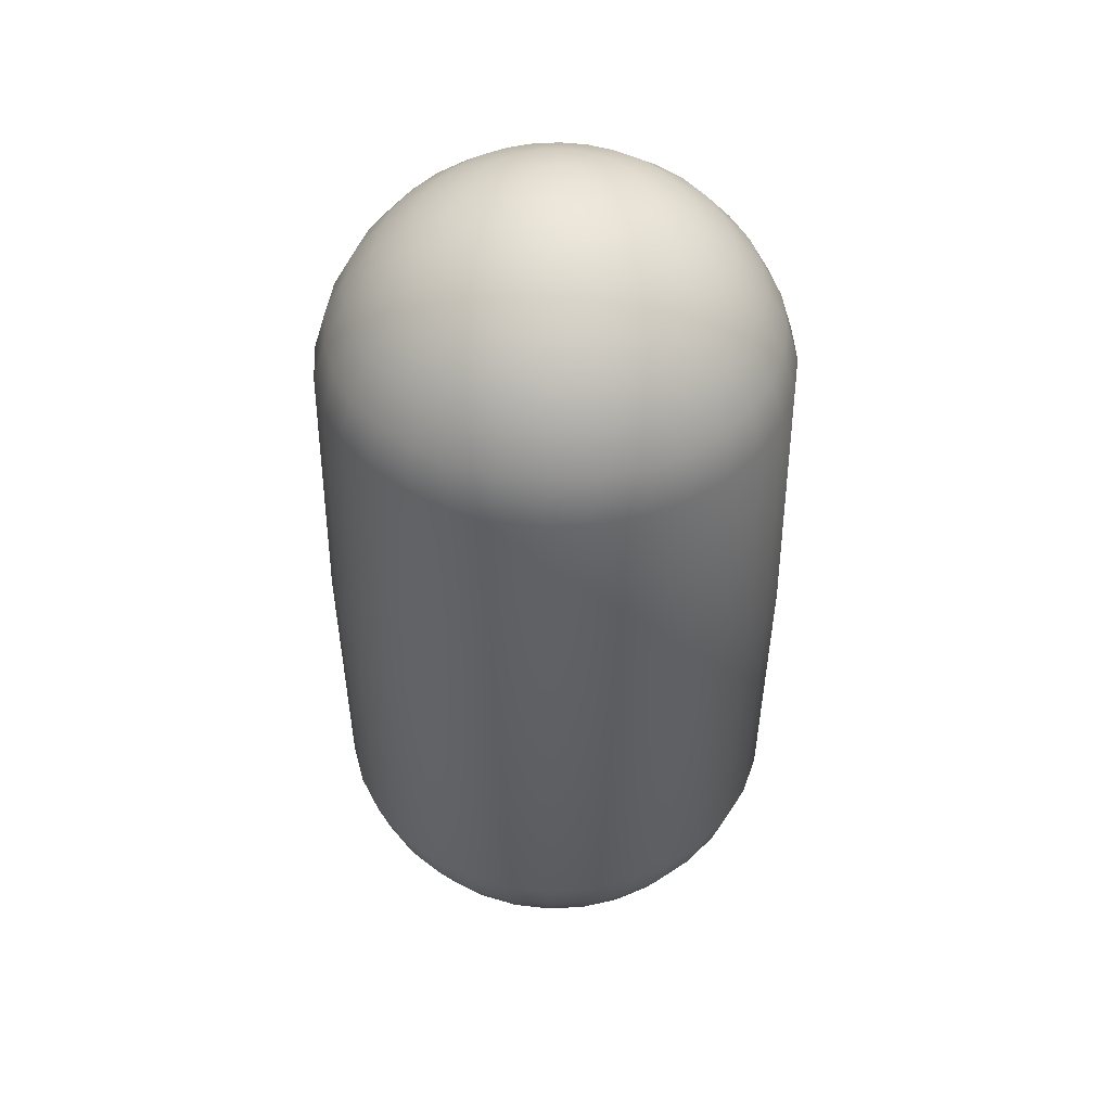
<metadata>
{"format":"obj","ext":"obj","renderer":"f3d","projection":"perspective","resolution":1024,"background":"white","views":[{"elev":46.7,"azim":-144.1,"up":"+Y"}]}
</metadata>
<code>
o Sphere
v -0.5 0 0
v -0.4904 0.5975 0
v -0.481 0.5975 -0.09567
v -0.4904 0 -0.09755
v -0.09755 0.9904 0
v 0 1 0
v -0.09567 0.9904 -0.01903
v 0 -1 -0
v -0.09755 -0.9904 -0
v -0.09567 -0.9904 -0.01903
v -0.4904 -0.5975 -0
v -0.481 -0.5975 -0.09567
v -0.1913 0.9619 0
v -0.1877 0.9619 -0.03733
v -0.4619 -0.6913 -0
v -0.4531 -0.6913 -0.09012
v -0.2778 0.9157 0
v -0.2724 0.9157 -0.05419
v -0.4157 -0.7778 -0
v -0.4077 -0.7778 -0.08111
v -0.3536 0.8536 0
v -0.3468 0.8536 -0.06897
v -0.3536 -0.8536 -0
v -0.3468 -0.8536 -0.06897
v -0.4157 0.7778 0
v -0.4077 0.7778 -0.08111
v -0.2778 -0.9157 -0
v -0.2724 -0.9157 -0.05419
v -0.4619 0.6913 0
v -0.4531 0.6913 -0.09012
v -0.1913 -0.9619 -0
v -0.1877 -0.9619 -0.03733
v -0.2566 -0.9157 -0.1063
v -0.1768 -0.9619 -0.07322
v -0.4268 0.6913 -0.1768
v -0.4531 0.5975 -0.1877
v -0.09012 -0.9904 -0.03733
v -0.4619 0 -0.1913
v -0.09012 0.9904 -0.03733
v -0.4531 -0.5975 -0.1877
v -0.1768 0.9619 -0.07322
v -0.4268 -0.6913 -0.1768
v -0.2566 0.9157 -0.1063
v -0.3841 -0.7778 -0.1591
v -0.3266 0.8536 -0.1353
v -0.3266 -0.8536 -0.1353
v -0.3841 0.7778 -0.1591
v -0.3841 -0.6913 -0.2566
v -0.3457 -0.7778 -0.231
v -0.231 0.9157 -0.1543
v -0.294 0.8536 -0.1964
v -0.294 -0.8536 -0.1964
v -0.3457 0.7778 -0.231
v -0.231 -0.9157 -0.1543
v -0.3841 0.6913 -0.2566
v -0.1591 -0.9619 -0.1063
v -0.4077 0.5975 -0.2724
v -0.08111 -0.9904 -0.05419
v -0.4157 0 -0.2778
v -0.08111 0.9904 -0.05419
v -0.4077 -0.5975 -0.2724
v -0.1591 0.9619 -0.1063
v -0.1353 -0.9619 -0.1353
v -0.06897 -0.9904 -0.06897
v -0.3468 0.5975 -0.3468
v -0.3536 0 -0.3536
v -0.06897 0.9904 -0.06897
v -0.3468 -0.5975 -0.3468
v -0.1353 0.9619 -0.1353
v -0.3266 -0.6913 -0.3266
v -0.1964 0.9157 -0.1964
v -0.294 -0.7778 -0.294
v -0.25 0.8536 -0.25
v -0.25 -0.8536 -0.25
v -0.294 0.7778 -0.294
v -0.1964 -0.9157 -0.1964
v -0.3266 0.6913 -0.3266
v -0.1543 0.9157 -0.231
v -0.1964 0.8536 -0.294
v -0.231 -0.7778 -0.3457
v -0.1964 -0.8536 -0.294
v -0.231 0.7778 -0.3457
v -0.1543 -0.9157 -0.231
v -0.2566 0.6913 -0.3841
v -0.1063 -0.9619 -0.1591
v -0.2724 0.5975 -0.4077
v -0.05419 -0.9904 -0.08111
v -0.2778 0 -0.4157
v -0.05419 0.9904 -0.08111
v -0.2724 -0.5975 -0.4077
v -0.1063 0.9619 -0.1591
v -0.2566 -0.6913 -0.3841
v -0.1877 0.5975 -0.4531
v -0.1913 0 -0.4619
v -0.03733 0.9904 -0.09012
v -0.03733 -0.9904 -0.09012
v -0.1877 -0.5975 -0.4531
v -0.07322 0.9619 -0.1768
v -0.1768 -0.6913 -0.4268
v -0.1063 0.9157 -0.2566
v -0.1591 -0.7778 -0.3841
v -0.1353 0.8536 -0.3266
v -0.1353 -0.8536 -0.3266
v -0.1591 0.7778 -0.3841
v -0.1063 -0.9157 -0.2566
v -0.1768 0.6913 -0.4268
v -0.07322 -0.9619 -0.1768
v -0.08111 -0.7778 -0.4077
v -0.06897 -0.8536 -0.3468
v -0.06897 0.8536 -0.3468
v -0.08111 0.7778 -0.4077
v -0.05419 -0.9157 -0.2724
v -0.09012 0.6913 -0.4531
v -0.03733 -0.9619 -0.1877
v -0.09567 0.5975 -0.481
v -0.01903 -0.9904 -0.09567
v -0.09755 0 -0.4904
v -0.01903 0.9904 -0.09567
v -0.09567 -0.5975 -0.481
v -0.03733 0.9619 -0.1877
v -0.09012 -0.6913 -0.4531
v -0.05419 0.9157 -0.2724
v 0 0.9904 -0.09755
v 0 -0.9904 -0.09755
v 0 0 -0.5
v 0 -0.5975 -0.4904
v 0 0.9619 -0.1913
v 0 -0.6913 -0.4619
v 0 0.9157 -0.2778
v 0 -0.7778 -0.4157
v 0 0.8536 -0.3536
v 0 -0.8536 -0.3536
v 0 0.7778 -0.4157
v 0 -0.9157 -0.2778
v 0 0.6913 -0.4619
v 0 -0.9619 -0.1913
v 0 0.5975 -0.4904
v 0.06897 0.8536 -0.3468
v 0.08111 0.7778 -0.4077
v 0.06897 -0.8536 -0.3468
v 0.05419 -0.9157 -0.2724
v 0.09012 0.6913 -0.4531
v 0.03733 -0.9619 -0.1877
v 0.09567 0.5975 -0.481
v 0.01903 -0.9904 -0.09567
v 0.09755 0 -0.4904
v 0.01903 0.9904 -0.09567
v 0.09567 -0.5975 -0.481
v 0.03733 0.9619 -0.1877
v 0.09012 -0.6913 -0.4531
v 0.05419 0.9157 -0.2724
v 0.08111 -0.7778 -0.4077
v 0.1913 0 -0.4619
v 0.1877 -0.5975 -0.4531
v 0.03733 0.9904 -0.09012
v 0.07322 0.9619 -0.1768
v 0.1768 -0.6913 -0.4268
v 0.1063 0.9157 -0.2566
v 0.1591 -0.7778 -0.3841
v 0.1353 0.8536 -0.3266
v 0.1353 -0.8536 -0.3266
v 0.1591 0.7778 -0.3841
v 0.1063 -0.9157 -0.2566
v 0.1768 0.6913 -0.4268
v 0.07322 -0.9619 -0.1768
v 0.1877 0.5975 -0.4531
v 0.03733 -0.9904 -0.09012
v 0.1964 -0.8536 -0.294
v 0.1543 -0.9157 -0.231
v 0.231 0.7778 -0.3457
v 0.2566 0.6913 -0.3841
v 0.1063 -0.9619 -0.1591
v 0.2724 0.5975 -0.4077
v 0.05419 -0.9904 -0.08111
v 0.2778 0 -0.4157
v 0.05419 0.9904 -0.08111
v 0.2724 -0.5975 -0.4077
v 0.1063 0.9619 -0.1591
v 0.2566 -0.6913 -0.3841
v 0.1543 0.9157 -0.231
v 0.231 -0.7778 -0.3457
v 0.1964 0.8536 -0.294
v 0.3468 -0.5975 -0.3468
v 0.3266 -0.6913 -0.3266
v 0.1353 0.9619 -0.1353
v 0.1964 0.9157 -0.1964
v 0.294 -0.7778 -0.294
v 0.25 0.8536 -0.25
v 0.25 -0.8536 -0.25
v 0.294 0.7778 -0.294
v 0.1964 -0.9157 -0.1964
v 0.3266 0.6913 -0.3266
v 0.1353 -0.9619 -0.1353
v 0.3468 0.5975 -0.3468
v 0.06897 -0.9904 -0.06897
v 0.3536 0 -0.3536
v 0.06897 0.9904 -0.06897
v 0.231 -0.9157 -0.1543
v 0.1591 -0.9619 -0.1063
v 0.3841 0.6913 -0.2566
v 0.4077 0.5975 -0.2724
v 0.08111 -0.9904 -0.05419
v 0.4157 0 -0.2778
v 0.08111 0.9904 -0.05419
v 0.4077 -0.5975 -0.2724
v 0.1591 0.9619 -0.1063
v 0.3841 -0.6913 -0.2566
v 0.231 0.9157 -0.1543
v 0.3457 -0.7778 -0.231
v 0.294 0.8536 -0.1964
v 0.294 -0.8536 -0.1964
v 0.3457 0.7778 -0.231
v 0.1768 0.9619 -0.07322
v 0.2566 0.9157 -0.1063
v 0.4268 -0.6913 -0.1768
v 0.3841 -0.7778 -0.1591
v 0.3266 0.8536 -0.1353
v 0.3266 -0.8536 -0.1353
v 0.3841 0.7778 -0.1591
v 0.2566 -0.9157 -0.1063
v 0.4268 0.6913 -0.1768
v 0.1768 -0.9619 -0.07322
v 0.4531 0.5975 -0.1877
v 0.09012 -0.9904 -0.03733
v 0.4619 0 -0.1913
v 0.09012 0.9904 -0.03733
v 0.4531 -0.5975 -0.1877
v 0.4531 0.6913 -0.09012
v 0.481 0.5975 -0.09567
v 0.1877 -0.9619 -0.03733
v 0.09567 -0.9904 -0.01903
v 0.4904 0 -0.09755
v 0.09567 0.9904 -0.01903
v 0.481 -0.5975 -0.09567
v 0.1877 0.9619 -0.03733
v 0.4531 -0.6913 -0.09012
v 0.2724 0.9157 -0.05419
v 0.4077 -0.7778 -0.08111
v 0.3468 0.8536 -0.06897
v 0.3468 -0.8536 -0.06897
v 0.4077 0.7778 -0.08111
v 0.2724 -0.9157 -0.05419
v 0.4619 -0.6913 -0
v 0.4157 -0.7778 -0
v 0.2778 0.9157 0
v 0.3536 0.8536 0
v 0.3536 -0.8536 -0
v 0.4157 0.7778 0
v 0.2778 -0.9157 -0
v 0.4619 0.6913 0
v 0.1913 -0.9619 -0
v 0.4904 0.5975 0
v 0.09755 -0.9904 -0
v 0.5 0 0
v 0.09755 0.9904 0
v 0.4904 -0.5975 -0
v 0.1913 0.9619 0
v 0.1877 -0.9619 0.03733
v 0.09567 -0.9904 0.01903
v 0.481 0.5975 0.09567
v 0.4904 -0 0.09755
v 0.09567 0.9904 0.01903
v 0.481 -0.5975 0.09567
v 0.1877 0.9619 0.03733
v 0.4531 -0.6913 0.09012
v 0.2724 0.9157 0.05419
v 0.4077 -0.7778 0.08111
v 0.3468 0.8536 0.06897
v 0.3468 -0.8536 0.06897
v 0.4077 0.7778 0.08111
v 0.2724 -0.9157 0.05419
v 0.4531 0.6913 0.09012
v 0.2566 0.9157 0.1063
v 0.3266 0.8536 0.1353
v 0.3841 -0.7778 0.1591
v 0.3266 -0.8536 0.1353
v 0.3841 0.7778 0.1591
v 0.2566 -0.9157 0.1063
v 0.4268 0.6913 0.1768
v 0.1768 -0.9619 0.07322
v 0.4531 0.5975 0.1877
v 0.09012 -0.9904 0.03733
v 0.4619 -0 0.1913
v 0.09012 0.9904 0.03733
v 0.4531 -0.5975 0.1877
v 0.1768 0.9619 0.07322
v 0.4268 -0.6913 0.1768
v 0.4077 0.5975 0.2724
v 0.4157 -0 0.2778
v 0.08111 0.9904 0.05419
v 0.08111 -0.9904 0.05419
v 0.4077 -0.5975 0.2724
v 0.1591 0.9619 0.1063
v 0.3841 -0.6913 0.2566
v 0.231 0.9157 0.1543
v 0.3457 -0.7778 0.231
v 0.294 0.8536 0.1964
v 0.294 -0.8536 0.1964
v 0.3457 0.7778 0.231
v 0.231 -0.9157 0.1543
v 0.3841 0.6913 0.2566
v 0.1591 -0.9619 0.1063
v 0.294 -0.7778 0.294
v 0.25 -0.8536 0.25
v 0.25 0.8536 0.25
v 0.294 0.7778 0.294
v 0.1964 -0.9157 0.1964
v 0.3266 0.6913 0.3266
v 0.1353 -0.9619 0.1353
v 0.3468 0.5975 0.3468
v 0.06897 -0.9904 0.06897
v 0.3536 -0 0.3536
v 0.06897 0.9904 0.06897
v 0.3468 -0.5975 0.3468
v 0.1353 0.9619 0.1353
v 0.3266 -0.6913 0.3266
v 0.1964 0.9157 0.1964
v 0.05419 -0.9904 0.08111
v 0.2778 -0 0.4157
v 0.2724 -0.5975 0.4077
v 0.05419 0.9904 0.08111
v 0.1063 0.9619 0.1591
v 0.2566 -0.6913 0.3841
v 0.1543 0.9157 0.231
v 0.231 -0.7778 0.3457
v 0.1964 0.8536 0.294
v 0.1964 -0.8536 0.294
v 0.231 0.7778 0.3457
v 0.1543 -0.9157 0.231
v 0.2566 0.6913 0.3841
v 0.1063 -0.9619 0.1591
v 0.2724 0.5975 0.4077
v 0.1353 -0.8536 0.3266
v 0.1063 -0.9157 0.2566
v 0.1591 0.7778 0.3841
v 0.1768 0.6913 0.4268
v 0.07322 -0.9619 0.1768
v 0.1877 0.5975 0.4531
v 0.03733 -0.9904 0.09012
v 0.1913 -0 0.4619
v 0.03733 0.9904 0.09012
v 0.1877 -0.5975 0.4531
v 0.07322 0.9619 0.1768
v 0.1768 -0.6913 0.4268
v 0.1063 0.9157 0.2566
v 0.1591 -0.7778 0.3841
v 0.1353 0.8536 0.3266
v 0.01903 0.9904 0.09567
v 0.03733 0.9619 0.1877
v 0.09567 -0.5975 0.481
v 0.09012 -0.6913 0.4531
v 0.05419 0.9157 0.2724
v 0.08111 -0.7778 0.4077
v 0.06897 0.8536 0.3468
v 0.06897 -0.8536 0.3468
v 0.08111 0.7778 0.4077
v 0.05419 -0.9157 0.2724
v 0.09012 0.6913 0.4531
v 0.03733 -0.9619 0.1877
v 0.09567 0.5975 0.481
v 0.01903 -0.9904 0.09567
v 0.09755 -0 0.4904
v 0 0.7778 0.4157
v 0 0.6913 0.4619
v 0 -0.9157 0.2778
v 0 -0.9619 0.1913
v 0 0.5975 0.4904
v 0 -0.9904 0.09755
v 0 -0 0.5
v 0 0.9904 0.09755
v 0 -0.5975 0.4904
v 0 0.9619 0.1913
v 0 -0.6913 0.4619
v 0 0.9157 0.2778
v 0 -0.7778 0.4157
v 0 0.8536 0.3536
v 0 -0.8536 0.3536
v -0.09567 -0.5975 0.481
v -0.09012 -0.6913 0.4531
v -0.03733 0.9619 0.1877
v -0.05419 0.9157 0.2724
v -0.08111 -0.7778 0.4077
v -0.06897 0.8536 0.3468
v -0.06897 -0.8536 0.3468
v -0.08111 0.7778 0.4077
v -0.05419 -0.9157 0.2724
v -0.09012 0.6913 0.4531
v -0.03733 -0.9619 0.1877
v -0.09567 0.5975 0.481
v -0.01903 -0.9904 0.09567
v -0.09755 -0 0.4904
v -0.01903 0.9904 0.09567
v -0.1063 -0.9157 0.2566
v -0.07322 -0.9619 0.1768
v -0.1768 0.6913 0.4268
v -0.1877 0.5975 0.4531
v -0.03733 -0.9904 0.09012
v -0.1913 -0 0.4619
v -0.03733 0.9904 0.09012
v -0.1877 -0.5975 0.4531
v -0.07322 0.9619 0.1768
v -0.1768 -0.6913 0.4268
v -0.1063 0.9157 0.2566
v -0.1591 -0.7778 0.3841
v -0.1353 0.8536 0.3266
v -0.1353 -0.8536 0.3266
v -0.1591 0.7778 0.3841
v -0.1063 0.9619 0.1591
v -0.1543 0.9157 0.231
v -0.2566 -0.6913 0.3841
v -0.231 -0.7778 0.3457
v -0.1964 0.8536 0.294
v -0.1964 -0.8536 0.294
v -0.231 0.7778 0.3457
v -0.1543 -0.9157 0.231
v -0.2566 0.6913 0.3841
v -0.1063 -0.9619 0.1591
v -0.2724 0.5975 0.4077
v -0.05419 -0.9904 0.08111
v -0.2778 -0 0.4157
v -0.05419 0.9904 0.08111
v -0.2724 -0.5975 0.4077
v -0.3266 0.6913 0.3266
v -0.3468 0.5975 0.3468
v -0.1353 -0.9619 0.1353
v -0.06897 -0.9904 0.06897
v -0.3536 -0 0.3536
v -0.06897 0.9904 0.06897
v -0.3468 -0.5975 0.3468
v -0.1353 0.9619 0.1353
v -0.3266 -0.6913 0.3266
v -0.1964 0.9157 0.1964
v -0.294 -0.7778 0.294
v -0.25 0.8536 0.25
v -0.25 -0.8536 0.25
v -0.294 0.7778 0.294
v -0.1964 -0.9157 0.1964
v -0.3841 -0.6913 0.2566
v -0.3457 -0.7778 0.231
v -0.231 0.9157 0.1543
v -0.294 0.8536 0.1964
v -0.294 -0.8536 0.1964
v -0.3457 0.7778 0.231
v -0.231 -0.9157 0.1543
v -0.3841 0.6913 0.2566
v -0.1591 -0.9619 0.1063
v -0.4077 0.5975 0.2724
v -0.08111 -0.9904 0.05419
v -0.4157 -0 0.2778
v -0.08111 0.9904 0.05419
v -0.4077 -0.5975 0.2724
v -0.1591 0.9619 0.1063
v -0.1768 -0.9619 0.07322
v -0.09012 -0.9904 0.03733
v -0.4531 0.5975 0.1877
v -0.4619 -0 0.1913
v -0.09012 0.9904 0.03733
v -0.4531 -0.5975 0.1877
v -0.1768 0.9619 0.07322
v -0.4268 -0.6913 0.1768
v -0.2566 0.9157 0.1063
v -0.3841 -0.7778 0.1591
v -0.3266 0.8536 0.1353
v -0.3266 -0.8536 0.1353
v -0.3841 0.7778 0.1591
v -0.2566 -0.9157 0.1063
v -0.4268 0.6913 0.1768
v -0.4077 -0.7778 0.08111
v -0.3468 -0.8536 0.06897
v -0.3468 0.8536 0.06897
v -0.4077 0.7778 0.08111
v -0.2724 -0.9157 0.05419
v -0.4531 0.6913 0.09012
v -0.1877 -0.9619 0.03733
v -0.481 0.5975 0.09567
v -0.09567 -0.9904 0.01903
v -0.4904 -0 0.09755
v -0.09567 0.9904 0.01903
v -0.481 -0.5975 0.09567
v -0.1877 0.9619 0.03733
v -0.4531 -0.6913 0.09012
v -0.2724 0.9157 0.05419
f 1 2 3 4
f 5 6 7
f 8 9 10
f 11 1 4 12
f 13 5 7 14
f 15 11 12 16
f 17 13 14 18
f 19 15 16 20
f 21 17 18 22
f 23 19 20 24
f 25 21 22 26
f 27 23 24 28
f 29 25 26 30
f 31 27 28 32
f 2 29 30 3
f 9 31 32 10
f 32 28 33 34
f 3 30 35 36
f 10 32 34 37
f 4 3 36 38
f 7 6 39
f 8 10 37
f 12 4 38 40
f 14 7 39 41
f 16 12 40 42
f 18 14 41 43
f 20 16 42 44
f 22 18 43 45
f 24 20 44 46
f 26 22 45 47
f 28 24 46 33
f 30 26 47 35
f 44 42 48 49
f 45 43 50 51
f 46 44 49 52
f 47 45 51 53
f 33 46 52 54
f 35 47 53 55
f 34 33 54 56
f 36 35 55 57
f 37 34 56 58
f 38 36 57 59
f 39 6 60
f 8 37 58
f 40 38 59 61
f 41 39 60 62
f 42 40 61 48
f 43 41 62 50
f 58 56 63 64
f 59 57 65 66
f 60 6 67
f 8 58 64
f 61 59 66 68
f 62 60 67 69
f 48 61 68 70
f 50 62 69 71
f 49 48 70 72
f 51 50 71 73
f 52 49 72 74
f 53 51 73 75
f 54 52 74 76
f 55 53 75 77
f 56 54 76 63
f 57 55 77 65
f 73 71 78 79
f 74 72 80 81
f 75 73 79 82
f 76 74 81 83
f 77 75 82 84
f 63 76 83 85
f 65 77 84 86
f 64 63 85 87
f 66 65 86 88
f 67 6 89
f 8 64 87
f 68 66 88 90
f 69 67 89 91
f 70 68 90 92
f 71 69 91 78
f 72 70 92 80
f 88 86 93 94
f 89 6 95
f 8 87 96
f 90 88 94 97
f 91 89 95 98
f 92 90 97 99
f 78 91 98 100
f 80 92 99 101
f 79 78 100 102
f 81 80 101 103
f 82 79 102 104
f 83 81 103 105
f 84 82 104 106
f 85 83 105 107
f 86 84 106 93
f 87 85 107 96
f 103 101 108 109
f 104 102 110 111
f 105 103 109 112
f 106 104 111 113
f 107 105 112 114
f 93 106 113 115
f 96 107 114 116
f 94 93 115 117
f 95 6 118
f 8 96 116
f 97 94 117 119
f 98 95 118 120
f 99 97 119 121
f 100 98 120 122
f 101 99 121 108
f 102 100 122 110
f 118 6 123
f 8 116 124
f 119 117 125 126
f 120 118 123 127
f 121 119 126 128
f 122 120 127 129
f 108 121 128 130
f 110 122 129 131
f 109 108 130 132
f 111 110 131 133
f 112 109 132 134
f 113 111 133 135
f 114 112 134 136
f 115 113 135 137
f 116 114 136 124
f 117 115 137 125
f 133 131 138 139
f 134 132 140 141
f 135 133 139 142
f 136 134 141 143
f 137 135 142 144
f 124 136 143 145
f 125 137 144 146
f 123 6 147
f 8 124 145
f 126 125 146 148
f 127 123 147 149
f 128 126 148 150
f 129 127 149 151
f 130 128 150 152
f 131 129 151 138
f 132 130 152 140
f 148 146 153 154
f 149 147 155 156
f 150 148 154 157
f 151 149 156 158
f 152 150 157 159
f 138 151 158 160
f 140 152 159 161
f 139 138 160 162
f 141 140 161 163
f 142 139 162 164
f 143 141 163 165
f 144 142 164 166
f 145 143 165 167
f 146 144 166 153
f 147 6 155
f 8 145 167
f 163 161 168 169
f 164 162 170 171
f 165 163 169 172
f 166 164 171 173
f 167 165 172 174
f 153 166 173 175
f 155 6 176
f 8 167 174
f 154 153 175 177
f 156 155 176 178
f 157 154 177 179
f 158 156 178 180
f 159 157 179 181
f 160 158 180 182
f 161 159 181 168
f 162 160 182 170
f 179 177 183 184
f 180 178 185 186
f 181 179 184 187
f 182 180 186 188
f 168 181 187 189
f 170 182 188 190
f 169 168 189 191
f 171 170 190 192
f 172 169 191 193
f 173 171 192 194
f 174 172 193 195
f 175 173 194 196
f 176 6 197
f 8 174 195
f 177 175 196 183
f 178 176 197 185
f 193 191 198 199
f 194 192 200 201
f 195 193 199 202
f 196 194 201 203
f 197 6 204
f 8 195 202
f 183 196 203 205
f 185 197 204 206
f 184 183 205 207
f 186 185 206 208
f 187 184 207 209
f 188 186 208 210
f 189 187 209 211
f 190 188 210 212
f 191 189 211 198
f 192 190 212 200
f 208 206 213 214
f 209 207 215 216
f 210 208 214 217
f 211 209 216 218
f 212 210 217 219
f 198 211 218 220
f 200 212 219 221
f 199 198 220 222
f 201 200 221 223
f 202 199 222 224
f 203 201 223 225
f 204 6 226
f 8 202 224
f 205 203 225 227
f 206 204 226 213
f 207 205 227 215
f 223 221 228 229
f 224 222 230 231
f 225 223 229 232
f 226 6 233
f 8 224 231
f 227 225 232 234
f 213 226 233 235
f 215 227 234 236
f 214 213 235 237
f 216 215 236 238
f 217 214 237 239
f 218 216 238 240
f 219 217 239 241
f 220 218 240 242
f 221 219 241 228
f 222 220 242 230
f 238 236 243 244
f 239 237 245 246
f 240 238 244 247
f 241 239 246 248
f 242 240 247 249
f 228 241 248 250
f 230 242 249 251
f 229 228 250 252
f 231 230 251 253
f 232 229 252 254
f 233 6 255
f 8 231 253
f 234 232 254 256
f 235 233 255 257
f 236 234 256 243
f 237 235 257 245
f 253 251 258 259
f 254 252 260 261
f 255 6 262
f 8 253 259
f 256 254 261 263
f 257 255 262 264
f 243 256 263 265
f 245 257 264 266
f 244 243 265 267
f 246 245 266 268
f 247 244 267 269
f 248 246 268 270
f 249 247 269 271
f 250 248 270 272
f 251 249 271 258
f 252 250 272 260
f 268 266 273 274
f 269 267 275 276
f 270 268 274 277
f 271 269 276 278
f 272 270 277 279
f 258 271 278 280
f 260 272 279 281
f 259 258 280 282
f 261 260 281 283
f 262 6 284
f 8 259 282
f 263 261 283 285
f 264 262 284 286
f 265 263 285 287
f 266 264 286 273
f 267 265 287 275
f 283 281 288 289
f 284 6 290
f 8 282 291
f 285 283 289 292
f 286 284 290 293
f 287 285 292 294
f 273 286 293 295
f 275 287 294 296
f 274 273 295 297
f 276 275 296 298
f 277 274 297 299
f 278 276 298 300
f 279 277 299 301
f 280 278 300 302
f 281 279 301 288
f 282 280 302 291
f 298 296 303 304
f 299 297 305 306
f 300 298 304 307
f 301 299 306 308
f 302 300 307 309
f 288 301 308 310
f 291 302 309 311
f 289 288 310 312
f 290 6 313
f 8 291 311
f 292 289 312 314
f 293 290 313 315
f 294 292 314 316
f 295 293 315 317
f 296 294 316 303
f 297 295 317 305
f 8 311 318
f 314 312 319 320
f 315 313 321 322
f 316 314 320 323
f 317 315 322 324
f 303 316 323 325
f 305 317 324 326
f 304 303 325 327
f 306 305 326 328
f 307 304 327 329
f 308 306 328 330
f 309 307 329 331
f 310 308 330 332
f 311 309 331 318
f 312 310 332 319
f 313 6 321
f 329 327 333 334
f 330 328 335 336
f 331 329 334 337
f 332 330 336 338
f 318 331 337 339
f 319 332 338 340
f 321 6 341
f 8 318 339
f 320 319 340 342
f 322 321 341 343
f 323 320 342 344
f 324 322 343 345
f 325 323 344 346
f 326 324 345 347
f 327 325 346 333
f 328 326 347 335
f 343 341 348 349
f 344 342 350 351
f 345 343 349 352
f 346 344 351 353
f 347 345 352 354
f 333 346 353 355
f 335 347 354 356
f 334 333 355 357
f 336 335 356 358
f 337 334 357 359
f 338 336 358 360
f 339 337 359 361
f 340 338 360 362
f 341 6 348
f 8 339 361
f 342 340 362 350
f 358 356 363 364
f 359 357 365 366
f 360 358 364 367
f 361 359 366 368
f 362 360 367 369
f 348 6 370
f 8 361 368
f 350 362 369 371
f 349 348 370 372
f 351 350 371 373
f 352 349 372 374
f 353 351 373 375
f 354 352 374 376
f 355 353 375 377
f 356 354 376 363
f 357 355 377 365
f 373 371 378 379
f 374 372 380 381
f 375 373 379 382
f 376 374 381 383
f 377 375 382 384
f 363 376 383 385
f 365 377 384 386
f 364 363 385 387
f 366 365 386 388
f 367 364 387 389
f 368 366 388 390
f 369 367 389 391
f 370 6 392
f 8 368 390
f 371 369 391 378
f 372 370 392 380
f 388 386 393 394
f 389 387 395 396
f 390 388 394 397
f 391 389 396 398
f 392 6 399
f 8 390 397
f 378 391 398 400
f 380 392 399 401
f 379 378 400 402
f 381 380 401 403
f 382 379 402 404
f 383 381 403 405
f 384 382 404 406
f 385 383 405 407
f 386 384 406 393
f 387 385 407 395
f 403 401 408 409
f 404 402 410 411
f 405 403 409 412
f 406 404 411 413
f 407 405 412 414
f 393 406 413 415
f 395 407 414 416
f 394 393 415 417
f 396 395 416 418
f 397 394 417 419
f 398 396 418 420
f 399 6 421
f 8 397 419
f 400 398 420 422
f 401 399 421 408
f 402 400 422 410
f 418 416 423 424
f 419 417 425 426
f 420 418 424 427
f 421 6 428
f 8 419 426
f 422 420 427 429
f 408 421 428 430
f 410 422 429 431
f 409 408 430 432
f 411 410 431 433
f 412 409 432 434
f 413 411 433 435
f 414 412 434 436
f 415 413 435 437
f 416 414 436 423
f 417 415 437 425
f 433 431 438 439
f 434 432 440 441
f 435 433 439 442
f 436 434 441 443
f 437 435 442 444
f 423 436 443 445
f 425 437 444 446
f 424 423 445 447
f 426 425 446 448
f 427 424 447 449
f 428 6 450
f 8 426 448
f 429 427 449 451
f 430 428 450 452
f 431 429 451 438
f 432 430 452 440
f 448 446 453 454
f 449 447 455 456
f 450 6 457
f 8 448 454
f 451 449 456 458
f 452 450 457 459
f 438 451 458 460
f 440 452 459 461
f 439 438 460 462
f 441 440 461 463
f 442 439 462 464
f 443 441 463 465
f 444 442 464 466
f 445 443 465 467
f 446 444 466 453
f 447 445 467 455
f 464 462 468 469
f 465 463 470 471
f 466 464 469 472
f 467 465 471 473
f 453 466 472 474
f 455 467 473 475
f 454 453 474 476
f 456 455 475 477
f 457 6 478
f 8 454 476
f 458 456 477 479
f 459 457 478 480
f 460 458 479 481
f 461 459 480 482
f 462 460 481 468
f 463 461 482 470
f 478 6 5
f 8 476 9
f 479 477 1 11
f 480 478 5 13
f 481 479 11 15
f 482 480 13 17
f 468 481 15 19
f 470 482 17 21
f 469 468 19 23
f 471 470 21 25
f 472 469 23 27
f 473 471 25 29
f 474 472 27 31
f 475 473 29 2
f 476 474 31 9
f 477 475 2 1

</code>
